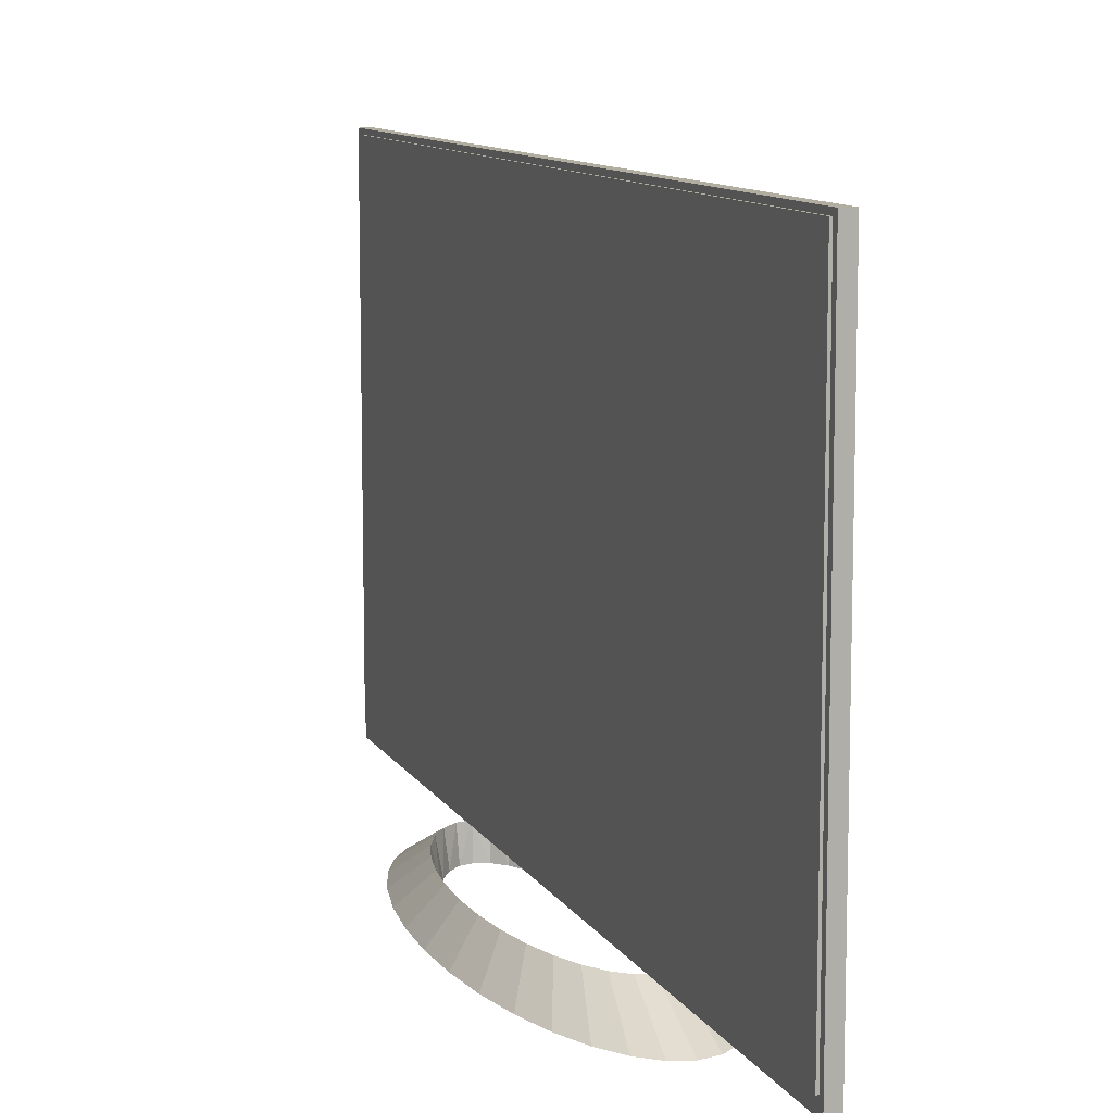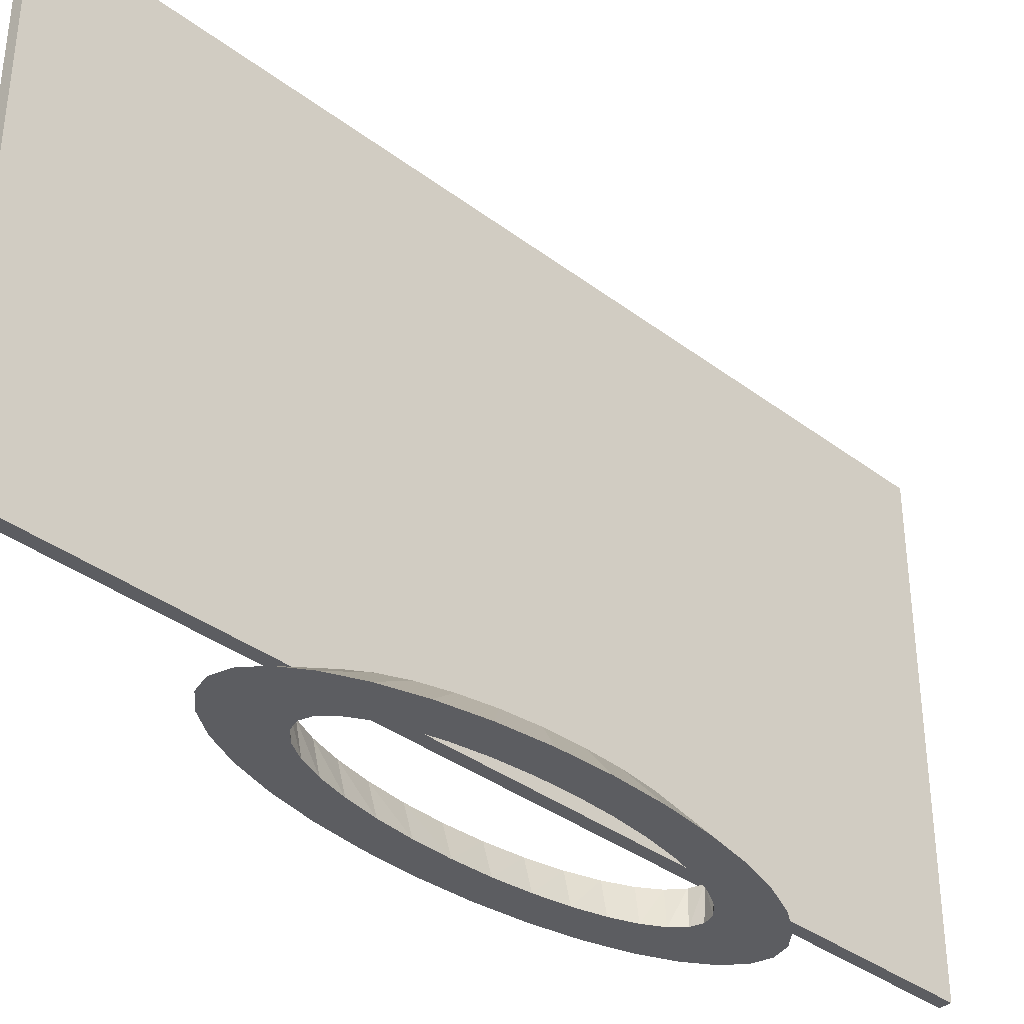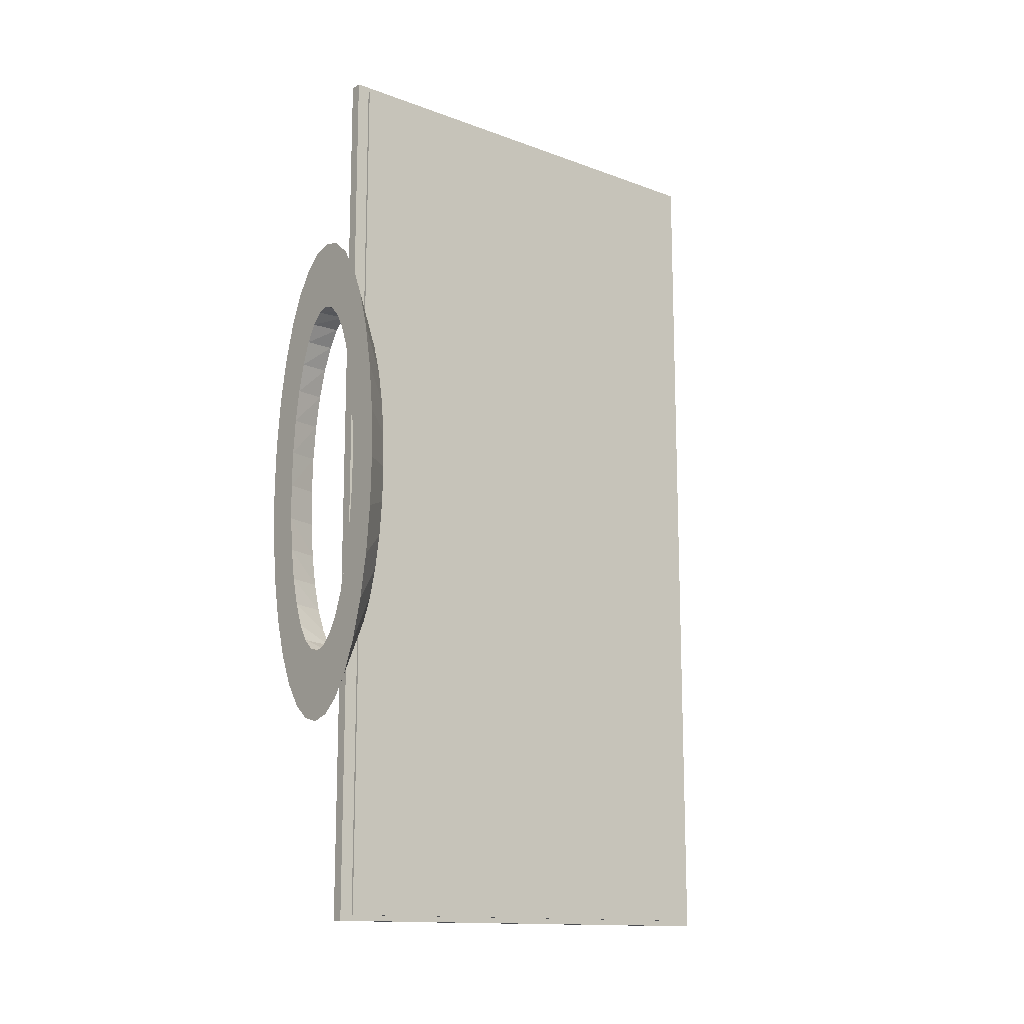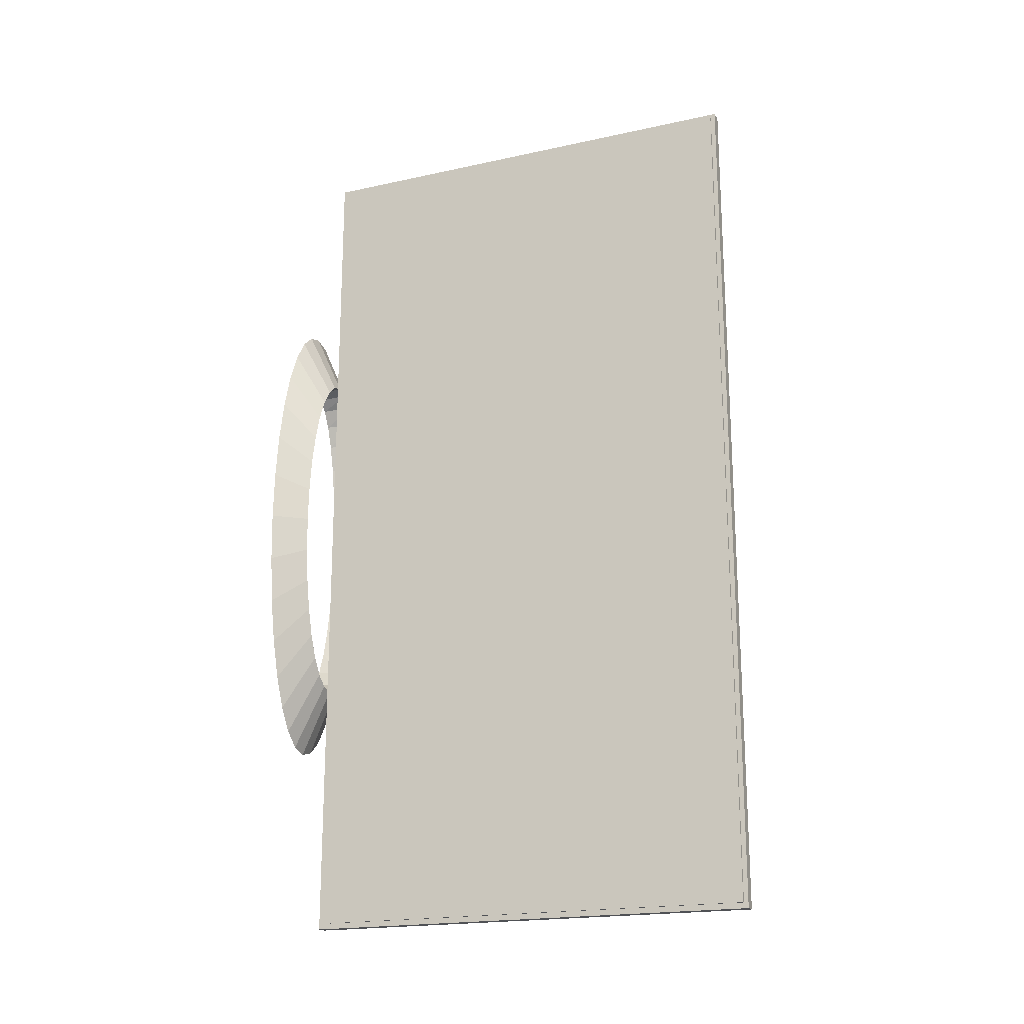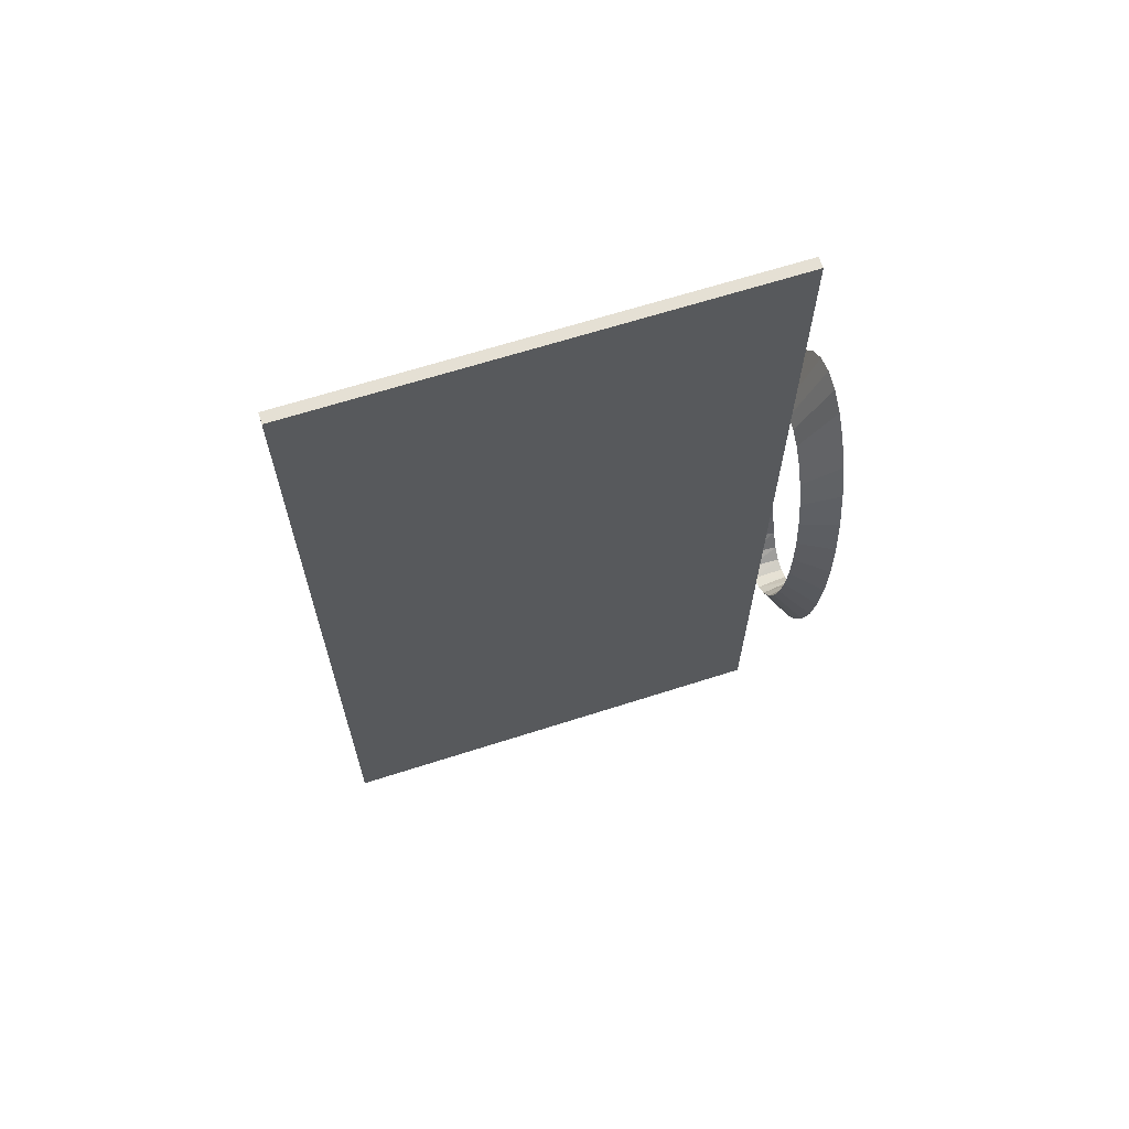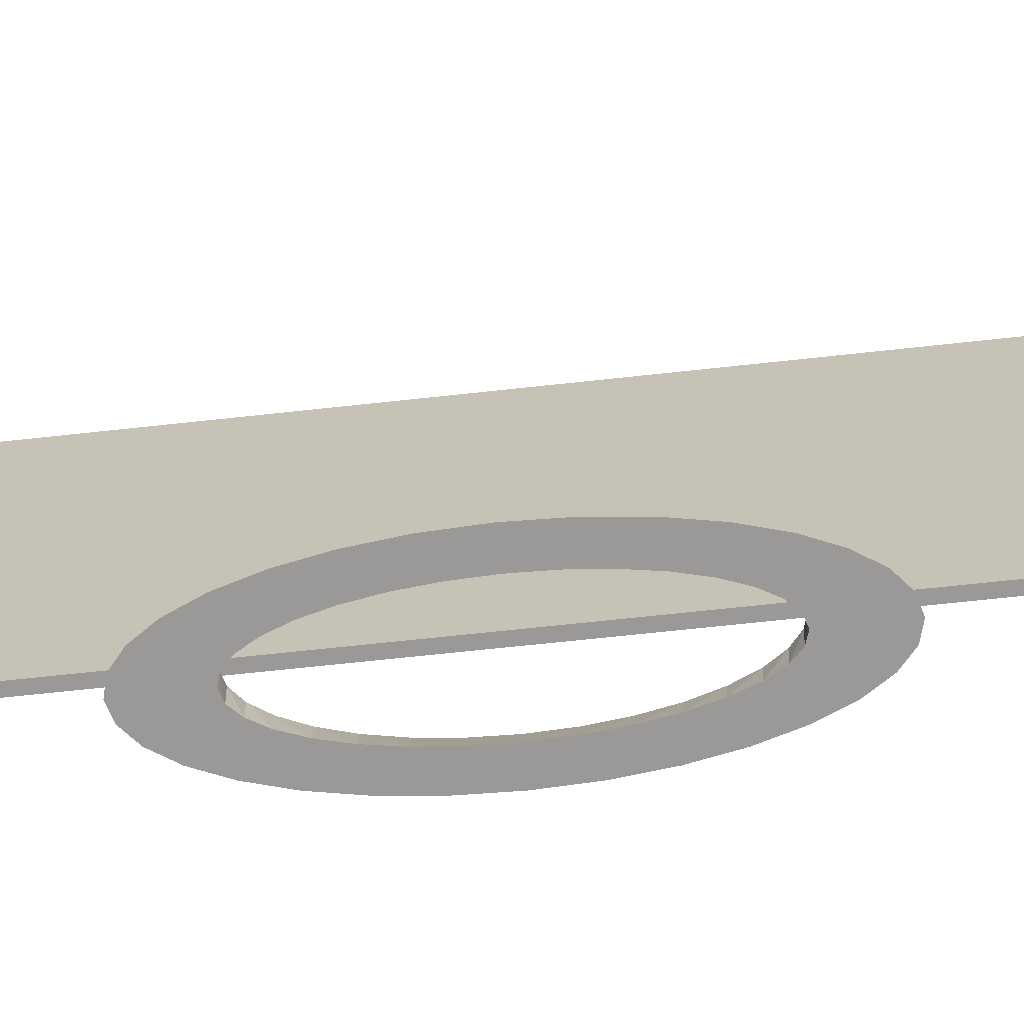
<metadata>
{"format":"obj","ext":"obj","renderer":"f3d","projection":"perspective","resolution":1024,"background":"white","views":[{"elev":10.4,"azim":161.2,"up":"+Y"},{"elev":-36.5,"azim":-134.4,"up":"+Y"},{"elev":-13.9,"azim":50.8,"up":"+Z"},{"elev":-19.5,"azim":112.3,"up":"+Z"},{"elev":65.4,"azim":-107.9,"up":"+Z"},{"elev":-69.1,"azim":-83.8,"up":"+Y"}]}
</metadata>
<code>
v 0.01687 0.09312 -1.318
v 0.01687 0.09312 1.318
v -0.01687 0.09312 1.318
v -0.01687 0.09312 -1.318
v 0.01687 1.491 -1.318
v 0.01687 1.491 1.318
v -0.01687 1.491 1.318
v -0.01687 1.491 -1.318
v -0.2615 0 -0.146
v -0.2464 0 -0.2864
v -0.2217 0 -0.4158
v -0.1886 0 -0.5293
v -0.1482 0 -0.6224
v -0.102 0 -0.6915
v -0.05202 0 -0.7341
v -0 0 -0.7485
v -0.2667 0 -0
v -0.2615 0 0.146
v -0.2464 0 0.2864
v -0.2217 0 0.4158
v -0.1886 0 0.5293
v -0.1482 0 0.6224
v -0.102 0 0.6915
v -0.05202 0 0.7341
v 0 0 0.7485
v 0.05202 0 0.7341
v 0.102 0 0.6915
v 0.1482 0 0.6224
v 0.1886 0 0.5293
v 0.2217 0 0.4158
v 0.2464 0 0.2864
v 0.2615 0 0.146
v 0.2667 0 -1e-06
v 0.2615 0 -0.146
v 0.2464 0 -0.2864
v 0.2217 0 -0.4158
v 0.1886 0 -0.5293
v 0.1482 0 -0.6224
v 0.102 0 -0.6915
v 0.05202 0 -0.7341
v -0.1908 0.09214 -0.1065
v -0.1797 0.09214 -0.2089
v -0.1617 0.09214 -0.3033
v -0.1375 0.09214 -0.386
v -0.1081 0.09214 -0.4539
v -0.07443 0.09214 -0.5044
v -0.03794 0.09214 -0.5355
v -0 0.09214 -0.5459
v -0.1945 0.09214 -0
v -0.1908 0.09214 0.1065
v -0.1797 0.09214 0.2089
v -0.1617 0.09214 0.3033
v -0.1375 0.09214 0.386
v -0.1081 0.09214 0.4539
v -0.07443 0.09214 0.5044
v -0.03794 0.09214 0.5355
v -0 0.09214 0.5459
v 0.03794 0.09214 0.5355
v 0.07443 0.09214 0.5044
v 0.1081 0.09214 0.4539
v 0.1375 0.09214 0.386
v 0.1617 0.09214 0.3033
v 0.1797 0.09214 0.2089
v 0.1908 0.09214 0.1065
v 0.1945 0.09214 -1e-06
v 0.1908 0.09214 -0.1065
v 0.1797 0.09214 -0.2089
v 0.1617 0.09214 -0.3033
v 0.1375 0.09214 -0.386
v 0.1081 0.09214 -0.4539
v 0.07443 0.09214 -0.5044
v 0.03794 0.09214 -0.5355
v -0 0 -0.5396
v -0.03263 0 -0.5292
v -0.064 0 -0.4985
v -0.09291 0 -0.4487
v -0.1183 0 -0.3815
v -0.1391 0 -0.2998
v -0.1545 0 -0.2065
v -0.164 0 -0.1053
v -0.1672 0 -0
v -0.164 0 0.1053
v -0.1545 0 0.2065
v -0.1391 0 0.2998
v -0.1183 0 0.3815
v -0.09291 0 0.4487
v -0.064 0 0.4985
v -0.03263 0 0.5292
v -0 0 0.5396
v 0.03263 0 0.5292
v 0.064 0 0.4985
v 0.09291 0 0.4487
v 0.1183 0 0.3815
v 0.1391 0 0.2998
v 0.1545 0 0.2065
v 0.164 0 0.1053
v 0.1672 0 -1e-06
v 0.164 0 -0.1053
v 0.1545 0 -0.2065
v 0.1391 0 -0.2998
v 0.1183 0 -0.3815
v 0.09291 0 -0.4487
v 0.064 0 -0.4985
v 0.03263 0 -0.5292
v 0.002246 1.477 1.302
v 0.002246 0.1318 1.302
v 0.002246 1.477 -1.302
v 0.002246 0.1318 -1.302
v 0.02303 1.477 1.302
v 0.02303 0.1318 1.302
v 0.02303 1.477 -1.302
v 0.02303 0.1318 -1.302
f 3 1 2
f 6 3 2
f 12 45 44
f 32 63 64
f 13 46 45
f 33 64 65
f 14 47 46
f 33 66 34
f 15 48 47
f 34 67 35
f 21 54 22
f 35 68 36
f 22 55 23
f 20 53 21
f 36 69 37
f 23 56 24
f 19 52 20
f 37 70 38
f 24 57 25
f 18 51 19
f 38 71 39
f 26 57 58
f 17 50 18
f 39 72 40
f 27 58 59
f 17 41 49
f 40 48 16
f 28 59 60
f 9 42 41
f 29 60 61
f 10 43 42
f 30 61 62
f 11 44 43
f 31 62 63
f 82 81 17
f 33 97 96
f 41 81 49
f 81 50 49
f 82 51 50
f 83 52 51
f 42 80 41
f 43 79 42
f 44 78 43
f 45 77 44
f 46 76 45
f 47 75 46
f 48 74 47
f 84 53 52
f 85 54 53
f 86 55 54
f 87 56 55
f 88 57 56
f 57 90 58
f 58 91 59
f 59 92 60
f 60 93 61
f 61 94 62
f 62 95 63
f 63 96 64
f 64 97 65
f 97 66 65
f 98 67 66
f 99 68 67
f 100 69 68
f 101 70 69
f 102 71 70
f 103 72 71
f 104 48 72
f 107 106 105
f 110 111 109
f 107 112 108
f 106 109 105
f 108 110 106
f 105 111 107
f 5 2 1
f 4 7 8
f 7 5 8
f 1 8 5
f 3 4 1
f 6 7 3
f 12 13 45
f 32 31 63
f 13 14 46
f 33 32 64
f 14 15 47
f 33 65 66
f 15 16 48
f 34 66 67
f 21 53 54
f 35 67 68
f 22 54 55
f 20 52 53
f 36 68 69
f 23 55 56
f 19 51 52
f 37 69 70
f 24 56 57
f 18 50 51
f 38 70 71
f 26 25 57
f 17 49 50
f 39 71 72
f 27 26 58
f 17 9 41
f 40 72 48
f 28 27 59
f 9 10 42
f 29 28 60
f 10 11 43
f 30 29 61
f 11 12 44
f 31 30 62
f 20 21 86
f 21 22 87
f 86 21 87
f 22 23 88
f 23 24 89
f 88 23 89
f 24 25 89
f 18 19 83
f 19 20 84
f 84 20 85
f 9 17 80
f 17 18 82
f 80 17 81
f 11 10 78
f 10 9 79
f 78 10 79
f 13 12 75
f 12 11 76
f 15 14 73
f 14 13 74
f 73 16 15
f 74 73 14
f 12 76 75
f 88 87 22
f 75 74 13
f 20 86 85
f 77 76 11
f 78 77 11
f 19 84 83
f 79 9 80
f 18 83 82
f 25 26 89
f 26 27 89
f 27 28 90
f 28 29 91
f 29 30 92
f 30 31 94
f 93 30 94
f 31 32 95
f 32 33 96
f 95 32 96
f 33 34 98
f 34 35 99
f 35 36 100
f 36 37 102
f 101 36 102
f 37 38 103
f 38 39 104
f 103 38 104
f 39 40 73
f 40 16 73
f 73 104 39
f 34 99 98
f 36 101 100
f 30 93 92
f 28 91 90
f 90 89 27
f 103 102 37
f 92 91 29
f 35 100 99
f 94 31 95
f 33 98 97
f 41 80 81
f 81 82 50
f 82 83 51
f 83 84 52
f 42 79 80
f 43 78 79
f 44 77 78
f 45 76 77
f 46 75 76
f 47 74 75
f 48 73 74
f 84 85 53
f 85 86 54
f 86 87 55
f 87 88 56
f 88 89 57
f 57 89 90
f 58 90 91
f 59 91 92
f 60 92 93
f 61 93 94
f 62 94 95
f 63 95 96
f 64 96 97
f 97 98 66
f 98 99 67
f 99 100 68
f 100 101 69
f 101 102 70
f 102 103 71
f 103 104 72
f 104 73 48
f 107 108 106
f 110 112 111
f 107 111 112
f 106 110 109
f 108 112 110
f 105 109 111
f 5 6 2
f 4 3 7
f 7 6 5
f 1 4 8

</code>
